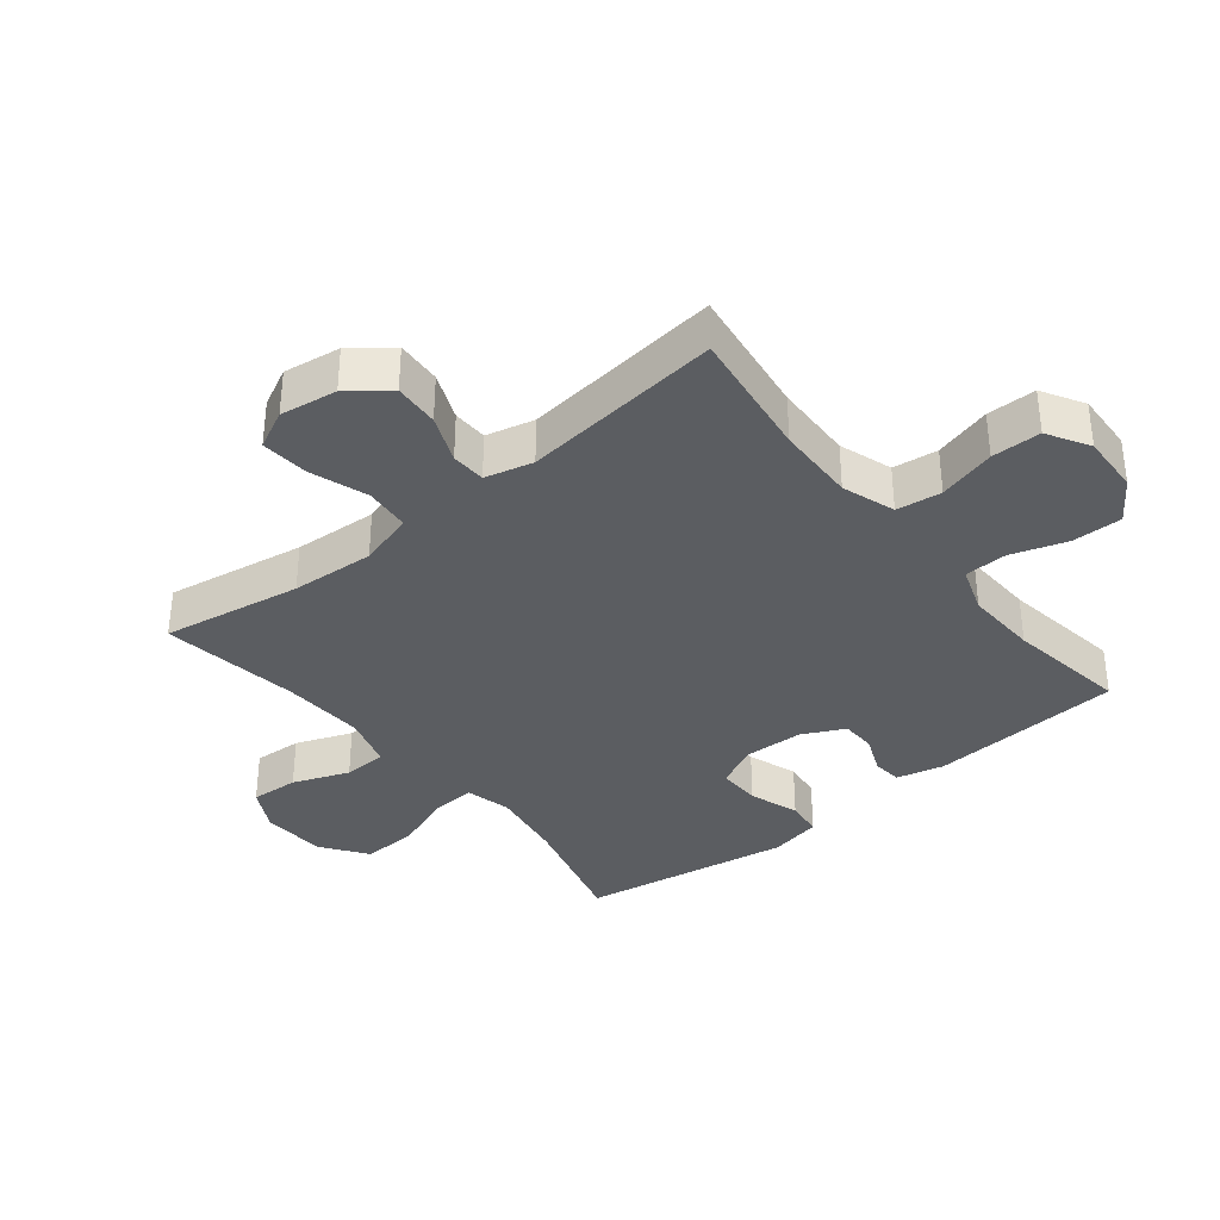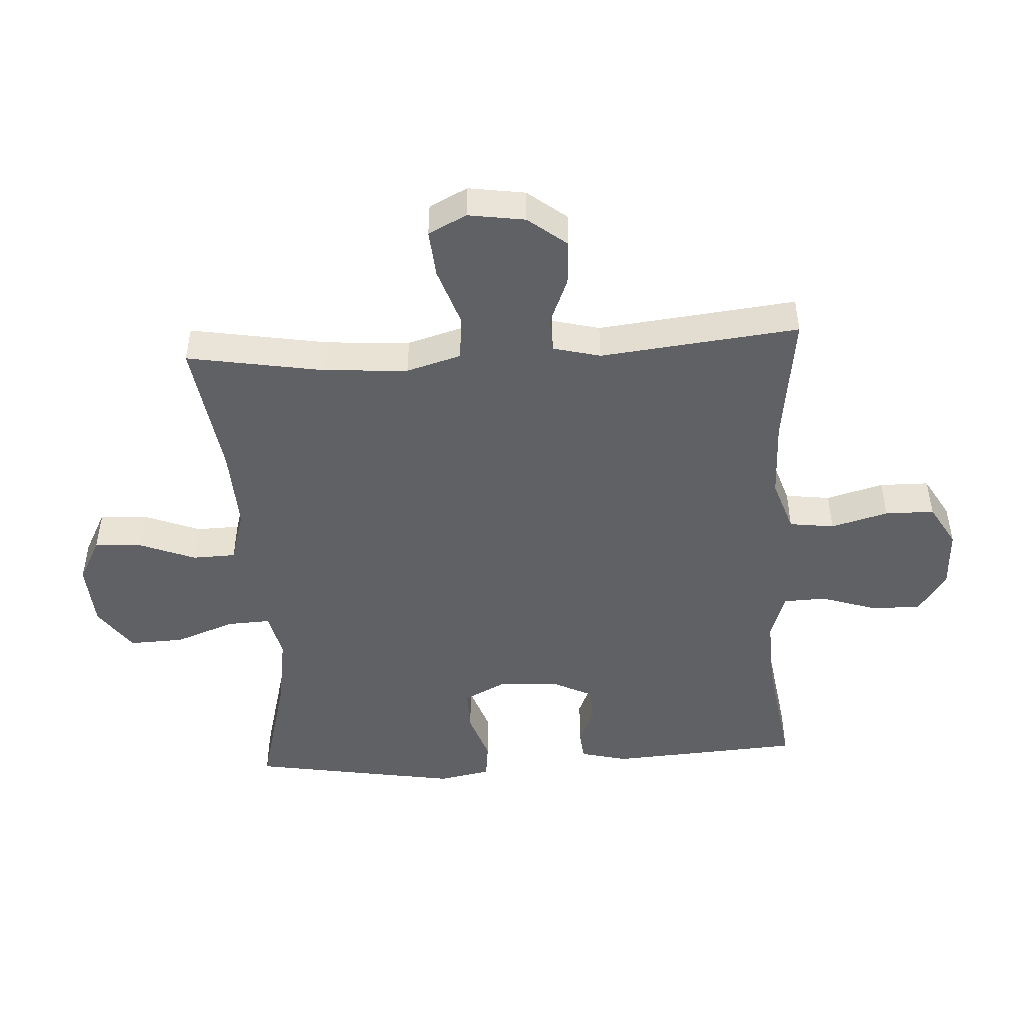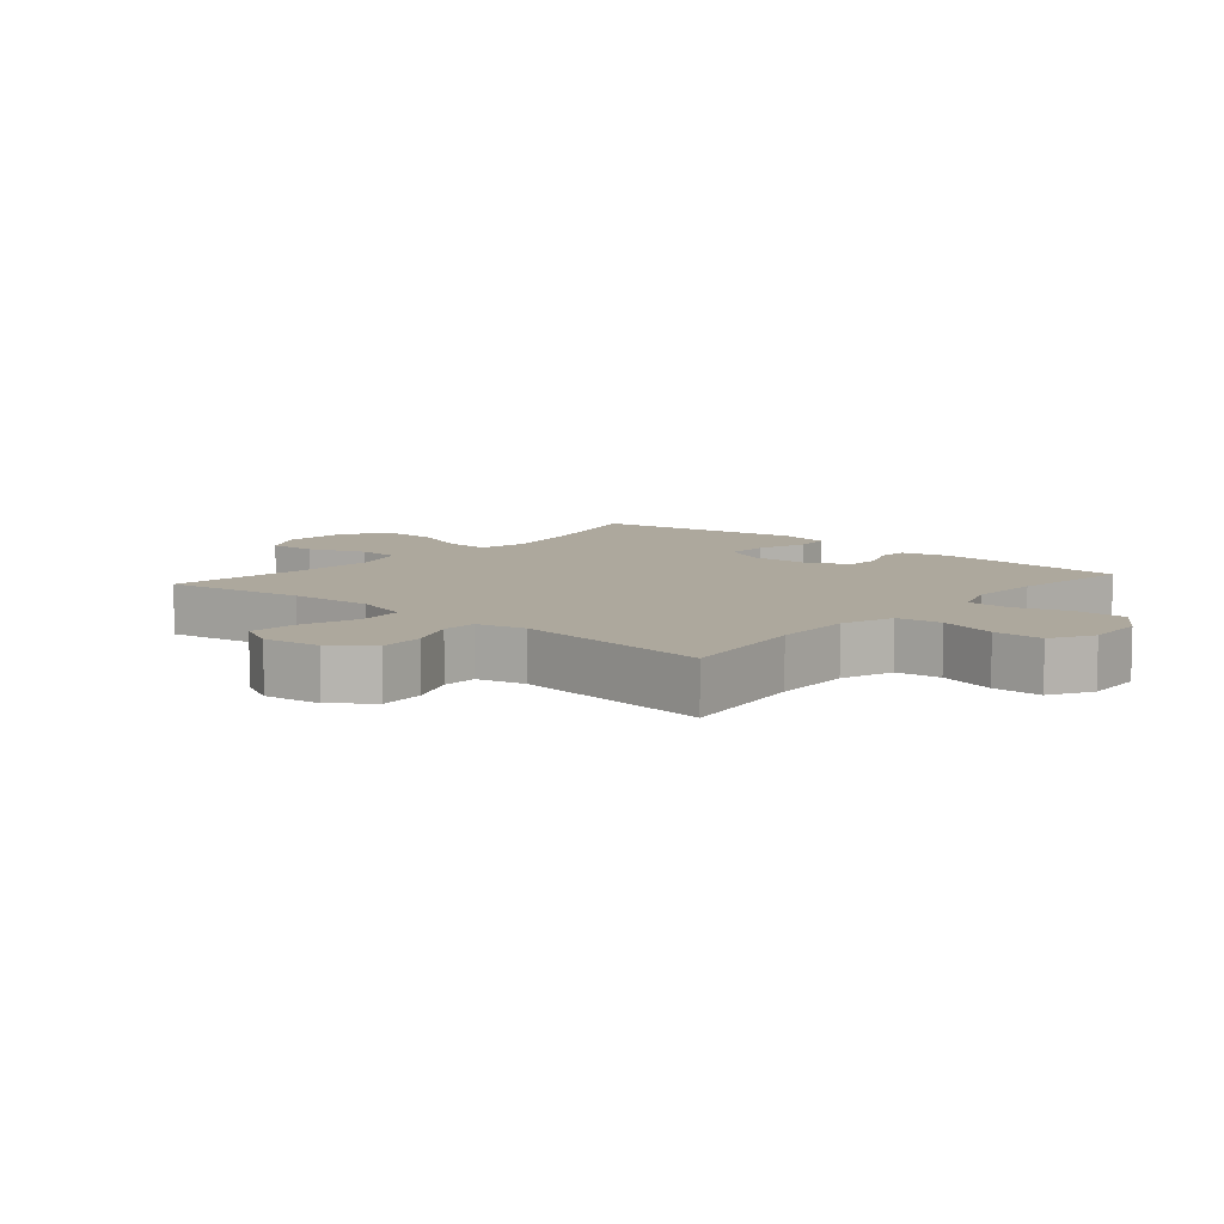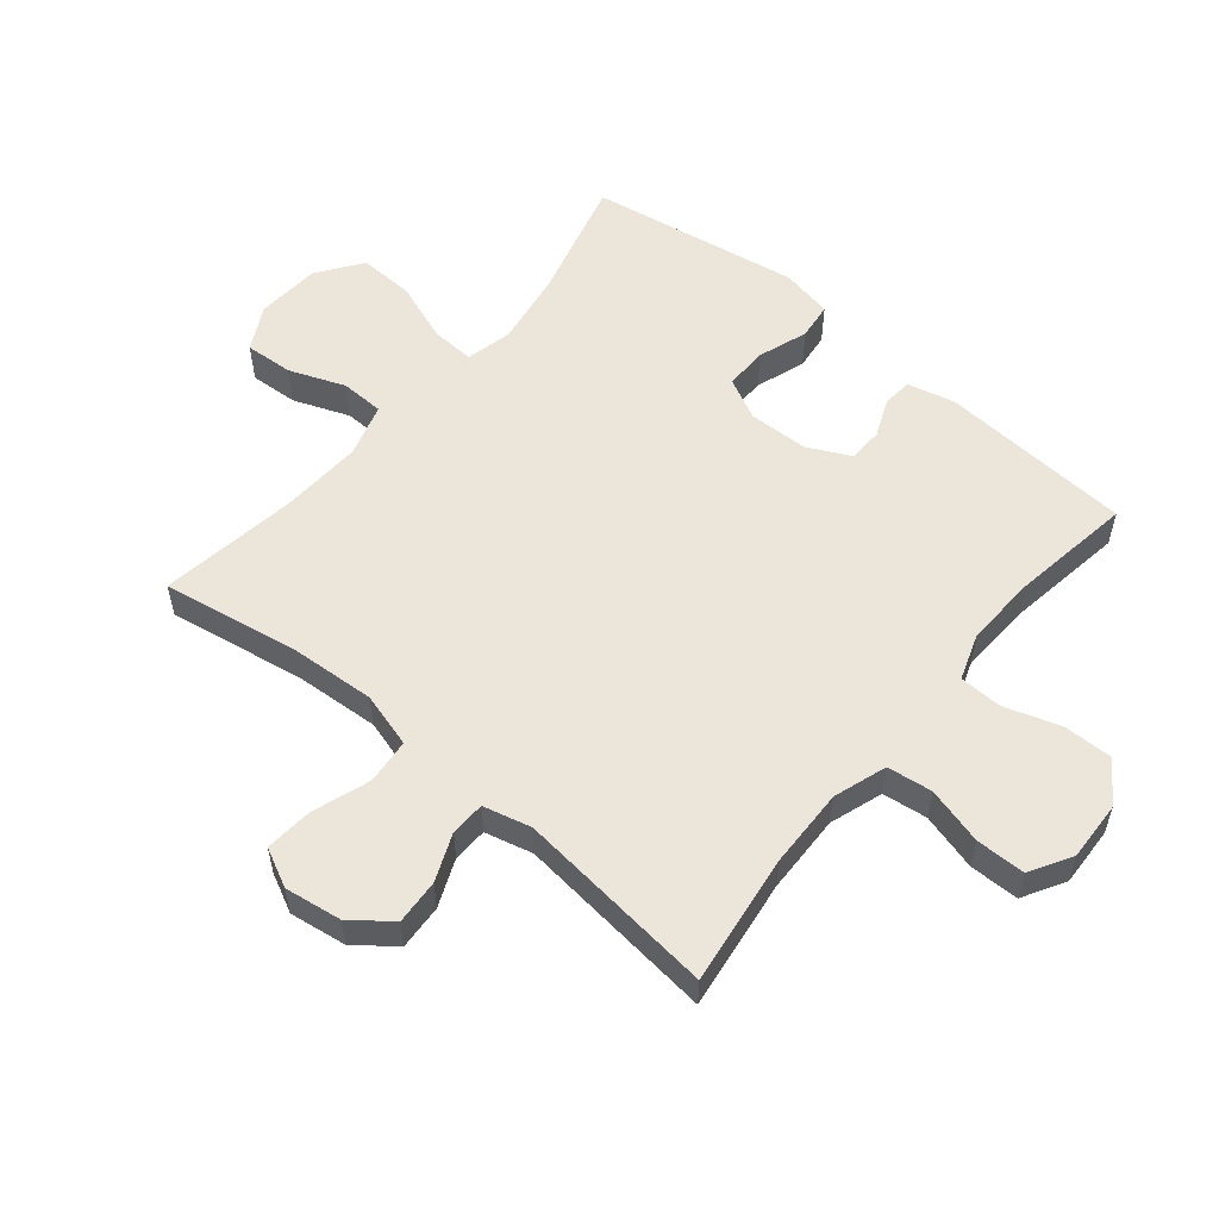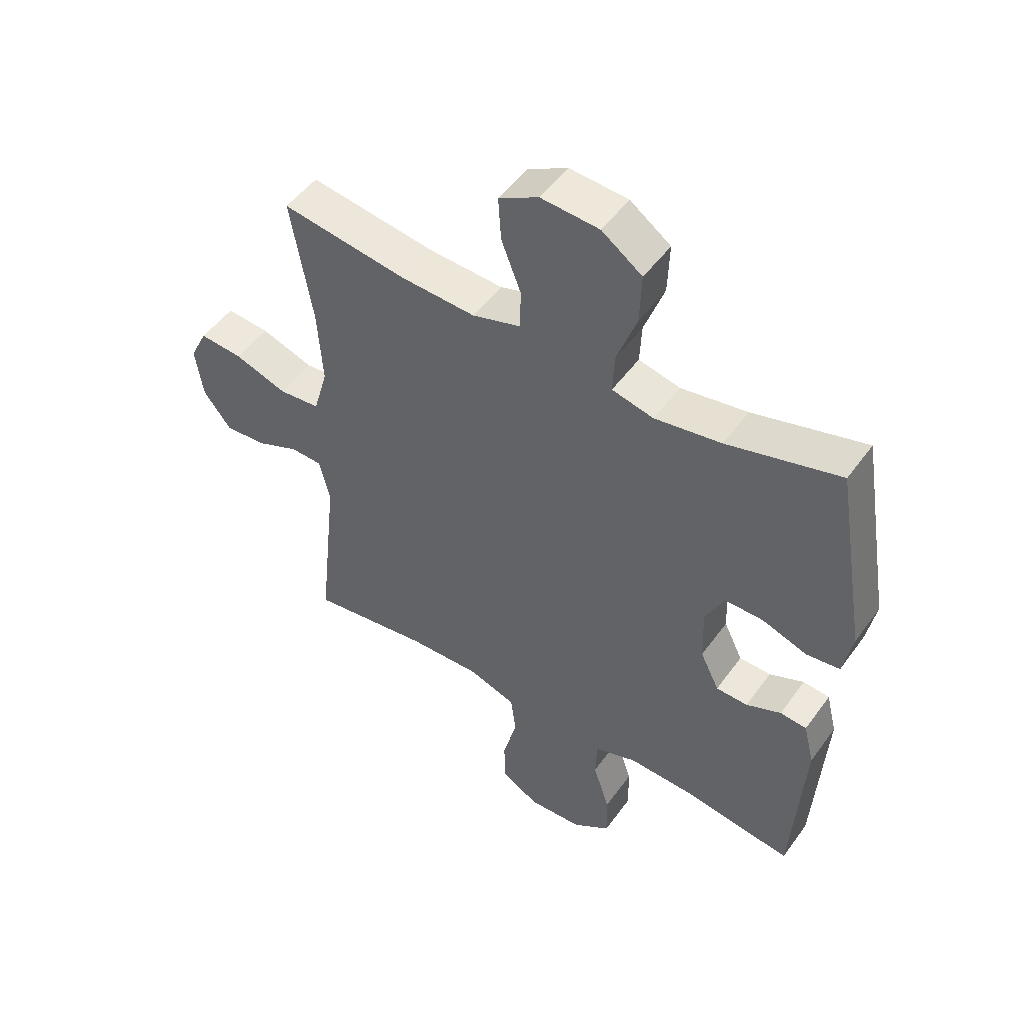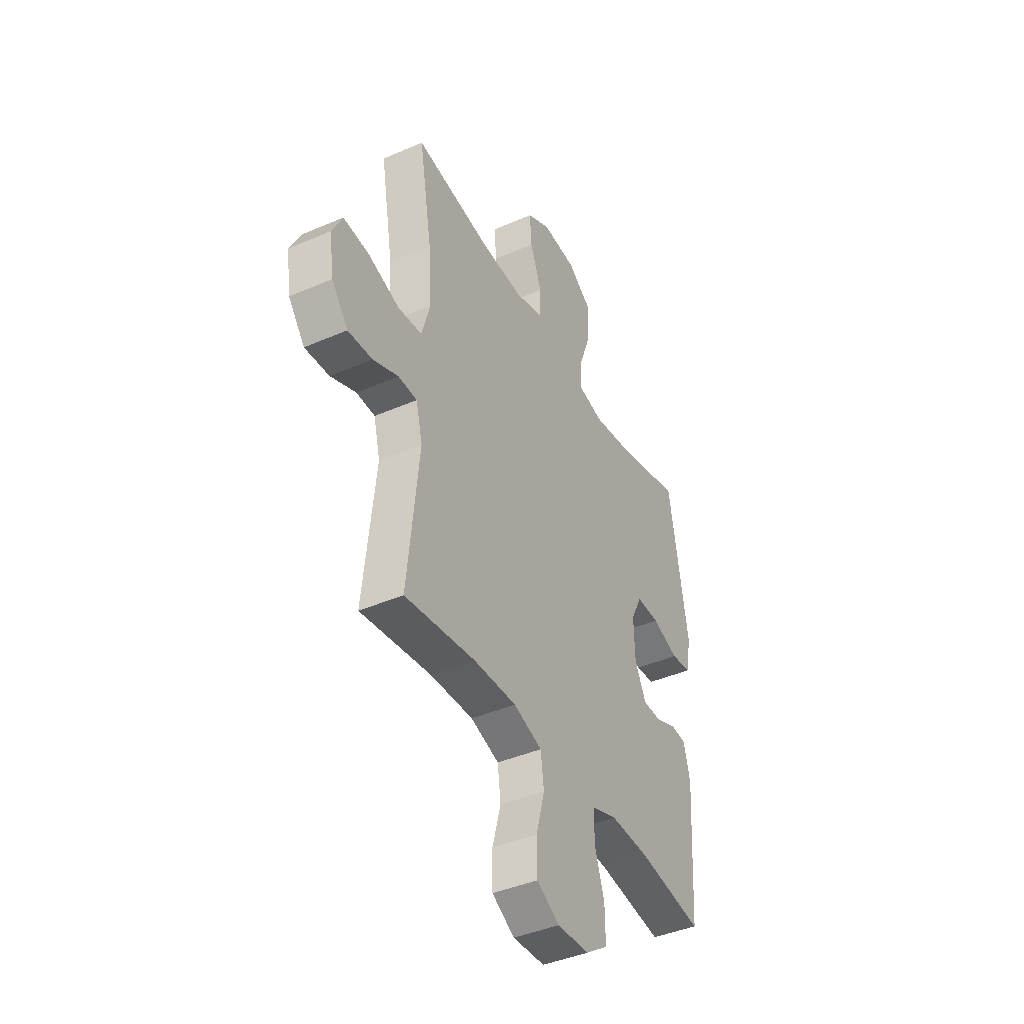
<metadata>
{"format":"obj","ext":"obj","renderer":"f3d","projection":"perspective","resolution":1024,"background":"white","views":[{"elev":-36.0,"azim":128.9,"up":"+Y"},{"elev":-48.1,"azim":93.4,"up":"+Y"},{"elev":8.7,"azim":130.7,"up":"+Y"},{"elev":56.0,"azim":129.7,"up":"+Y"},{"elev":49.8,"azim":-145.6,"up":"+Z"},{"elev":-41.6,"azim":117.7,"up":"+Z"}]}
</metadata>
<code>
o path2358
v -0.5804 0.0375 0.1678
v -0.5643 0.0375 0.08371
v -0.5048 0.0375 0.07675
v -0.4248 0.0375 0.1045
v -0.3554 0.0375 0.1057
v -0.3221 0.0375 0.03861
v -0.3253 0.0375 -0.05835
v -0.3591 0.0375 -0.127
v -0.4156 0.0375 -0.1287
v -0.4774 0.0375 -0.1025
v -0.5247 0.0375 -0.1072
v -0.5436 0.0375 -0.1835
v -0.5236 0.0375 -0.495
v -0.3279 0.0375 -0.4652
v -0.2112 0.0375 -0.4604
v -0.1359 0.0375 -0.4865
v -0.1337 0.0375 -0.5554
v -0.163 0.0375 -0.6453
v -0.1644 0.0375 -0.726
v -0.0977 0.0375 -0.772
v -0.001461 0.0375 -0.7764
v 0.06628 0.0375 -0.7369
v 0.06721 0.0375 -0.6571
v 0.04214 0.0375 -0.5642
v 0.05168 0.0375 -0.4914
v 0.1375 0.0375 -0.4626
v 0.2657 0.0375 -0.4661
v 0.4783 0.0375 -0.495
v 0.4433 0.0375 -0.1718
v 0.4628 0.0375 -0.09405
v 0.5189 0.0375 -0.0921
v 0.5952 0.0375 -0.1239
v 0.6685 0.0375 -0.1285
v 0.7177 0.0375 -0.06505
v 0.7314 0.0375 0.02729
v 0.7005 0.0375 0.08946
v 0.6234 0.0375 0.08289
v 0.5297 0.0375 0.05099
v 0.4565 0.0375 0.05763
v 0.431 0.0375 0.1467
v 0.44 0.0375 0.2817
v 0.4783 0.0375 0.5067
v 0.2548 0.0375 0.473
v 0.1216 0.0375 0.4661
v 0.03584 0.0375 0.4914
v 0.03392 0.0375 0.5614
v 0.06913 0.0375 0.652
v 0.07404 0.0375 0.7297
v 0.003263 0.0375 0.7672
v -0.1005 0.0375 0.7597
v -0.1724 0.0375 0.7082
v -0.1692 0.0375 0.6192
v -0.1338 0.0375 0.5223
v -0.1307 0.0375 0.4527
v -0.2047 0.0375 0.4351
v -0.3231 0.0375 0.4537
v -0.5236 0.0375 0.5067
v -0.5804 -0.0375 0.1678
v -0.5643 -0.0375 0.08371
v -0.5048 -0.0375 0.07675
v -0.4248 -0.0375 0.1045
v -0.3554 -0.0375 0.1057
v -0.3221 -0.0375 0.03861
v -0.3253 -0.0375 -0.05835
v -0.3591 -0.0375 -0.127
v -0.4156 -0.0375 -0.1287
v -0.4774 -0.0375 -0.1025
v -0.5247 -0.0375 -0.1072
v -0.5436 -0.0375 -0.1835
v -0.5236 -0.0375 -0.495
v -0.3279 -0.0375 -0.4652
v -0.2112 -0.0375 -0.4604
v -0.1359 -0.0375 -0.4865
v -0.1337 -0.0375 -0.5554
v -0.163 -0.0375 -0.6453
v -0.1644 -0.0375 -0.726
v -0.0977 -0.0375 -0.772
v -0.001461 -0.0375 -0.7764
v 0.06628 -0.0375 -0.7369
v 0.06721 -0.0375 -0.6571
v 0.04214 -0.0375 -0.5642
v 0.05168 -0.0375 -0.4914
v 0.1375 -0.0375 -0.4626
v 0.2657 -0.0375 -0.4661
v 0.4783 -0.0375 -0.495
v 0.4433 -0.0375 -0.1718
v 0.4628 -0.0375 -0.09405
v 0.5189 -0.0375 -0.0921
v 0.5952 -0.0375 -0.1239
v 0.6685 -0.0375 -0.1285
v 0.7177 -0.0375 -0.06505
v 0.7314 -0.0375 0.02729
v 0.7005 -0.0375 0.08946
v 0.6234 -0.0375 0.08289
v 0.5297 -0.0375 0.05099
v 0.4565 -0.0375 0.05763
v 0.431 -0.0375 0.1467
v 0.44 -0.0375 0.2817
v 0.4783 -0.0375 0.5067
v 0.2548 -0.0375 0.473
v 0.1216 -0.0375 0.4661
v 0.03584 -0.0375 0.4914
v 0.03392 -0.0375 0.5614
v 0.06913 -0.0375 0.652
v 0.07404 -0.0375 0.7297
v 0.003263 -0.0375 0.7672
v -0.1005 -0.0375 0.7597
v -0.1724 -0.0375 0.7082
v -0.1692 -0.0375 0.6192
v -0.1338 -0.0375 0.5223
v -0.1307 -0.0375 0.4527
v -0.2047 -0.0375 0.4351
v -0.3231 -0.0375 0.4537
v -0.5236 -0.0375 0.5067
v -0.0977 0.0375 -0.772
v -0.001461 0.0375 -0.7764
v 0.06628 0.0375 -0.7369
v -0.1644 0.0375 -0.726
v 0.06721 0.0375 -0.6571
v -0.163 0.0375 -0.6453
v 0.04214 0.0375 -0.5642
v -0.1337 0.0375 -0.5554
v 0.05168 0.0375 -0.4914
v 0.05168 0.0375 -0.4914
v -0.1359 0.0375 -0.4865
v -0.1359 0.0375 -0.4865
v 0.1375 0.0375 -0.4626
v -0.2112 0.0375 -0.4604
v 0.2657 0.0375 -0.4661
v 0.4783 0.0375 -0.495
v 0.4783 0.0375 -0.495
v -0.5236 0.0375 -0.495
v -0.5236 0.0375 -0.495
v -0.3279 0.0375 -0.4652
v -0.5436 0.0375 -0.1835
v 0.4433 0.0375 -0.1718
v -0.5247 0.0375 -0.1072
v -0.5247 0.0375 -0.1072
v -0.3591 0.0375 -0.127
v -0.3591 0.0375 -0.127
v -0.4156 0.0375 -0.1287
v 0.4628 0.0375 -0.09405
v 0.4628 0.0375 -0.09405
v -0.4774 0.0375 -0.1025
v 0.5952 0.0375 -0.1239
v 0.6685 0.0375 -0.1285
v 0.7177 0.0375 -0.06505
v -0.3253 0.0375 -0.05835
v 0.5189 0.0375 -0.0921
v 0.7314 0.0375 0.02729
v -0.3221 0.0375 0.03861
v 0.7005 0.0375 0.08946
v 0.7005 0.0375 0.08946
v -0.3554 0.0375 0.1057
v -0.3554 0.0375 0.1057
v 0.5297 0.0375 0.05099
v 0.4565 0.0375 0.05763
v 0.4565 0.0375 0.05763
v 0.6234 0.0375 0.08289
v 0.431 0.0375 0.1467
v -0.5643 0.0375 0.08371
v -0.5643 0.0375 0.08371
v -0.5048 0.0375 0.07675
v -0.4248 0.0375 0.1045
v -0.5804 0.0375 0.1678
v 0.44 0.0375 0.2817
v -0.2047 0.0375 0.4351
v -0.3231 0.0375 0.4537
v -0.1307 0.0375 0.4527
v -0.1307 0.0375 0.4527
v -0.1338 0.0375 0.5223
v 0.1216 0.0375 0.4661
v 0.03584 0.0375 0.4914
v 0.03584 0.0375 0.4914
v 0.2548 0.0375 0.473
v 0.4783 0.0375 0.5067
v 0.4783 0.0375 0.5067
v -0.5236 0.0375 0.5067
v -0.5236 0.0375 0.5067
v 0.03392 0.0375 0.5614
v -0.1692 0.0375 0.6192
v 0.06913 0.0375 0.652
v -0.1724 0.0375 0.7082
v 0.07404 0.0375 0.7297
v 0.07404 0.0375 0.7297
v -0.1005 0.0375 0.7597
v 0.003263 0.0375 0.7672
v -0.0977 -0.0375 -0.772
v -0.001461 -0.0375 -0.7764
v 0.06628 -0.0375 -0.7369
v -0.1644 -0.0375 -0.726
v 0.06721 -0.0375 -0.6571
v -0.163 -0.0375 -0.6453
v 0.04214 -0.0375 -0.5642
v -0.1337 -0.0375 -0.5554
v 0.05168 -0.0375 -0.4914
v 0.05168 -0.0375 -0.4914
v -0.1359 -0.0375 -0.4865
v -0.1359 -0.0375 -0.4865
v 0.1375 -0.0375 -0.4626
v -0.2112 -0.0375 -0.4604
v 0.2657 -0.0375 -0.4661
v 0.4783 -0.0375 -0.495
v 0.4783 -0.0375 -0.495
v -0.5236 -0.0375 -0.495
v -0.5236 -0.0375 -0.495
v -0.3279 -0.0375 -0.4652
v -0.5436 -0.0375 -0.1835
v 0.4433 -0.0375 -0.1718
v -0.5247 -0.0375 -0.1072
v -0.5247 -0.0375 -0.1072
v -0.3591 -0.0375 -0.127
v -0.3591 -0.0375 -0.127
v -0.4156 -0.0375 -0.1287
v 0.4628 -0.0375 -0.09405
v 0.4628 -0.0375 -0.09405
v -0.4774 -0.0375 -0.1025
v 0.5952 -0.0375 -0.1239
v 0.6685 -0.0375 -0.1285
v 0.7177 -0.0375 -0.06505
v -0.3253 -0.0375 -0.05835
v 0.5189 -0.0375 -0.0921
v 0.7314 -0.0375 0.02729
v -0.3221 -0.0375 0.03861
v 0.7005 -0.0375 0.08946
v 0.7005 -0.0375 0.08946
v -0.3554 -0.0375 0.1057
v -0.3554 -0.0375 0.1057
v 0.5297 -0.0375 0.05099
v 0.4565 -0.0375 0.05763
v 0.4565 -0.0375 0.05763
v 0.6234 -0.0375 0.08289
v 0.431 -0.0375 0.1467
v -0.5643 -0.0375 0.08371
v -0.5643 -0.0375 0.08371
v -0.5048 -0.0375 0.07675
v -0.4248 -0.0375 0.1045
v -0.5804 -0.0375 0.1678
v 0.44 -0.0375 0.2817
v -0.2047 -0.0375 0.4351
v -0.3231 -0.0375 0.4537
v -0.1307 -0.0375 0.4527
v -0.1307 -0.0375 0.4527
v -0.1338 -0.0375 0.5223
v 0.1216 -0.0375 0.4661
v 0.03584 -0.0375 0.4914
v 0.03584 -0.0375 0.4914
v 0.2548 -0.0375 0.473
v 0.4783 -0.0375 0.5067
v 0.4783 -0.0375 0.5067
v -0.5236 -0.0375 0.5067
v -0.5236 -0.0375 0.5067
v 0.03392 -0.0375 0.5614
v -0.1692 -0.0375 0.6192
v 0.06913 -0.0375 0.652
v -0.1724 -0.0375 0.7082
v 0.07404 -0.0375 0.7297
v 0.07404 -0.0375 0.7297
v -0.1005 -0.0375 0.7597
v 0.003263 -0.0375 0.7672
f 245 233 239
f 241 237 227
f 193 194 195
f 248 239 249
f 233 224 230
f 245 224 233
f 232 223 225
f 214 207 212
f 207 208 205
f 200 209 221
f 221 196 200
f 260 259 255
f 217 208 214
f 238 241 251
f 188 193 191
f 238 237 241
f 236 238 234
f 230 215 229
f 221 198 196
f 240 227 242
f 259 254 255
f 242 245 246
f 192 189 190
f 244 253 254
f 221 215 230
f 218 220 232
f 224 221 230
f 255 254 253
f 221 201 198
f 201 212 207
f 193 188 192
f 245 239 248
f 242 246 244
f 227 224 242
f 221 209 215
f 218 229 222
f 194 193 192
f 256 254 259
f 196 198 194
f 215 222 229
f 242 224 245
f 207 214 208
f 210 208 217
f 220 218 219
f 212 201 221
f 209 200 202
f 209 202 203
f 253 244 246
f 232 220 223
f 229 218 232
f 192 188 189
f 241 227 240
f 237 238 236
f 195 194 198
f 260 255 257
f 20 21 78 77
f 21 22 79 78
f 19 20 77 76
f 22 23 80 79
f 18 19 76 75
f 23 24 81 80
f 17 18 75 74
f 24 124 197 81
f 126 17 74 199
f 25 26 83 82
f 15 16 73 72
f 27 131 204 84
f 133 14 71 206
f 26 27 84 83
f 14 15 72 71
f 12 13 70 69
f 28 29 86 85
f 138 12 69 211
f 140 9 66 213
f 29 143 216 86
f 10 11 68 67
f 9 10 67 66
f 32 33 90 89
f 33 34 91 90
f 7 8 65 64
f 31 32 89 88
f 30 31 88 87
f 34 35 92 91
f 6 7 64 63
f 35 153 226 92
f 155 6 63 228
f 38 158 231 95
f 37 38 95 94
f 36 37 94 93
f 39 40 97 96
f 162 3 60 235
f 3 4 61 60
f 1 2 59 58
f 4 5 62 61
f 40 41 98 97
f 55 56 113 112
f 170 55 112 243
f 53 54 111 110
f 44 174 247 101
f 43 44 101 100
f 177 43 100 250
f 41 42 99 98
f 179 1 58 252
f 56 57 114 113
f 45 46 103 102
f 52 53 110 109
f 46 47 104 103
f 51 52 109 108
f 47 185 258 104
f 50 51 108 107
f 49 50 107 106
f 48 49 106 105
f 172 166 160
f 168 154 164
f 120 122 121
f 175 176 166
f 160 157 151
f 172 160 151
f 159 152 150
f 141 139 134
f 134 132 135
f 127 148 136
f 148 127 123
f 187 182 186
f 144 141 135
f 165 178 168
f 115 118 120
f 165 168 164
f 163 161 165
f 157 156 142
f 148 123 125
f 167 169 154
f 186 182 181
f 169 173 172
f 119 117 116
f 171 181 180
f 148 157 142
f 145 159 147
f 151 157 148
f 182 180 181
f 148 125 128
f 128 134 139
f 120 119 115
f 172 175 166
f 169 171 173
f 154 169 151
f 148 142 136
f 145 149 156
f 121 119 120
f 183 186 181
f 123 121 125
f 142 156 149
f 169 172 151
f 134 135 141
f 137 144 135
f 147 146 145
f 139 148 128
f 136 129 127
f 136 130 129
f 180 173 171
f 159 150 147
f 156 159 145
f 119 116 115
f 168 167 154
f 164 163 165
f 122 125 121
f 187 184 182

</code>
